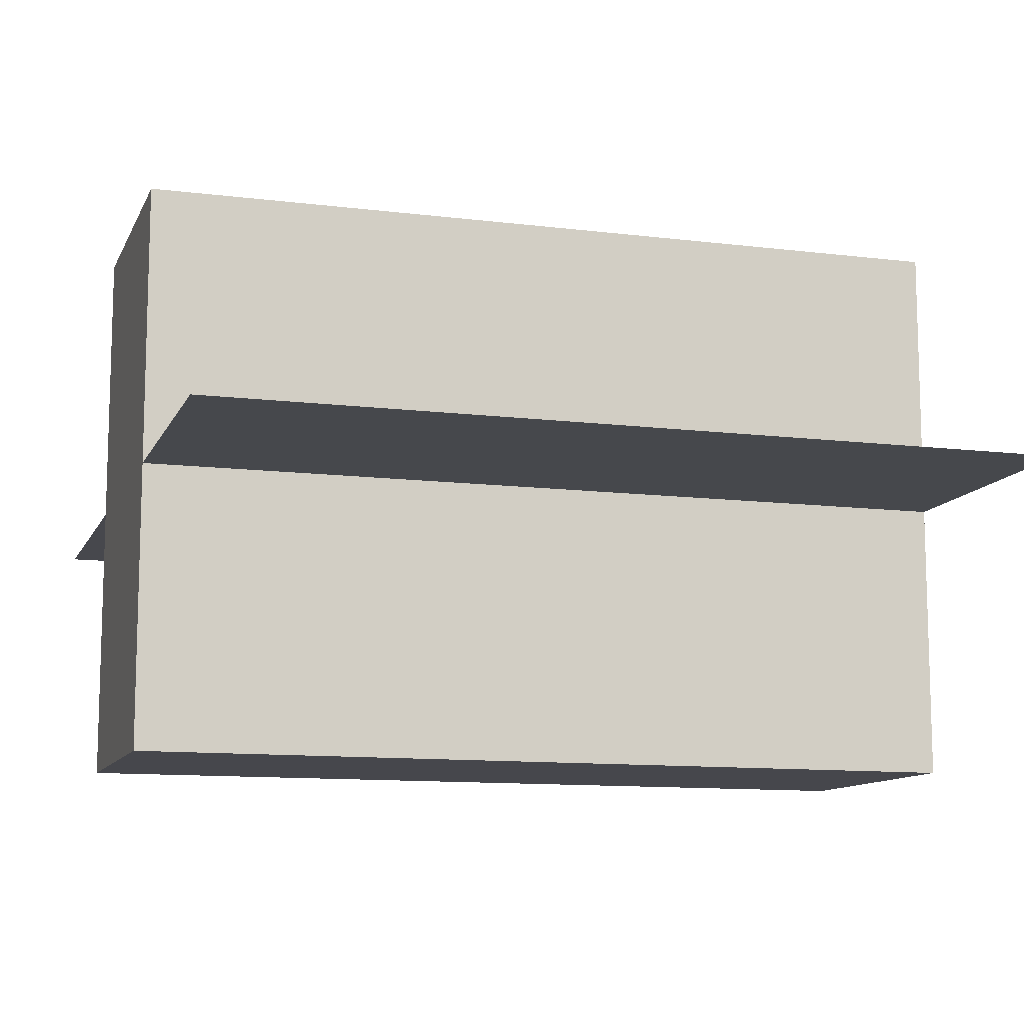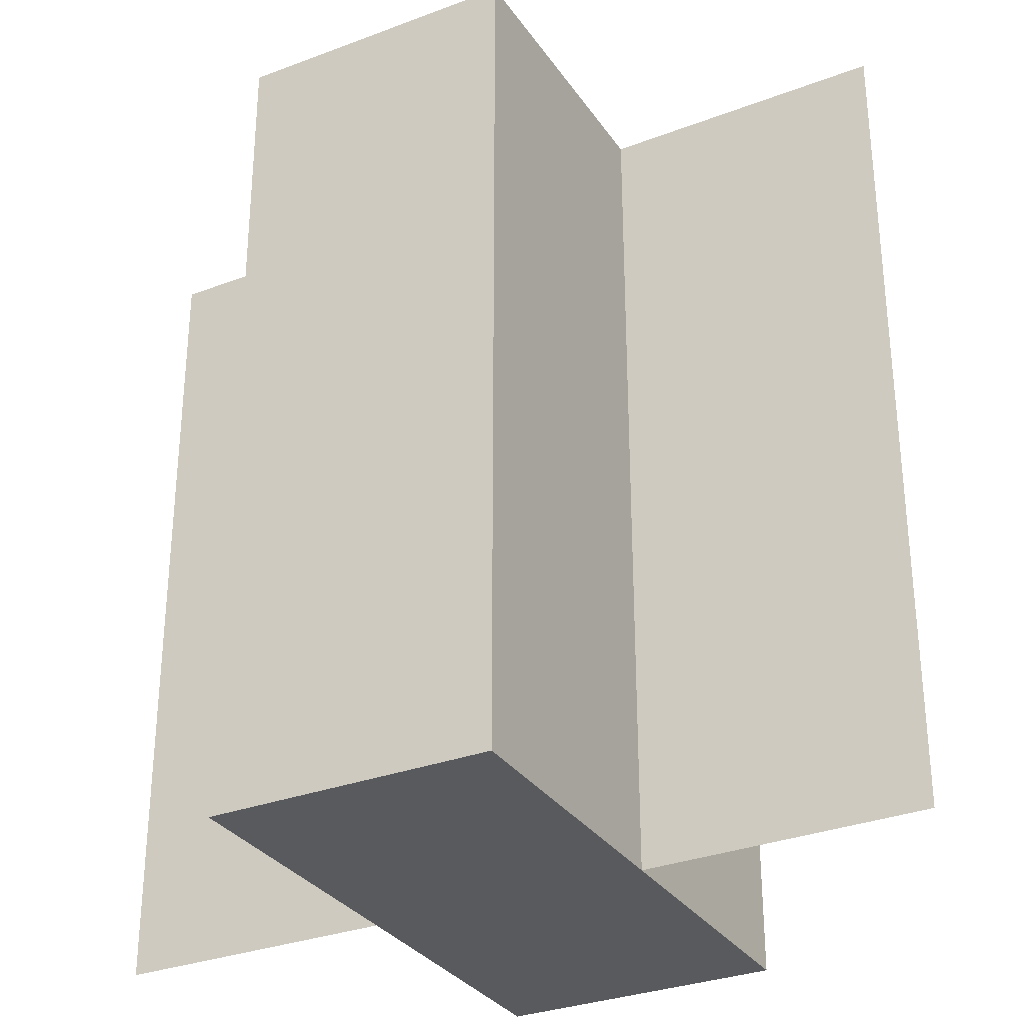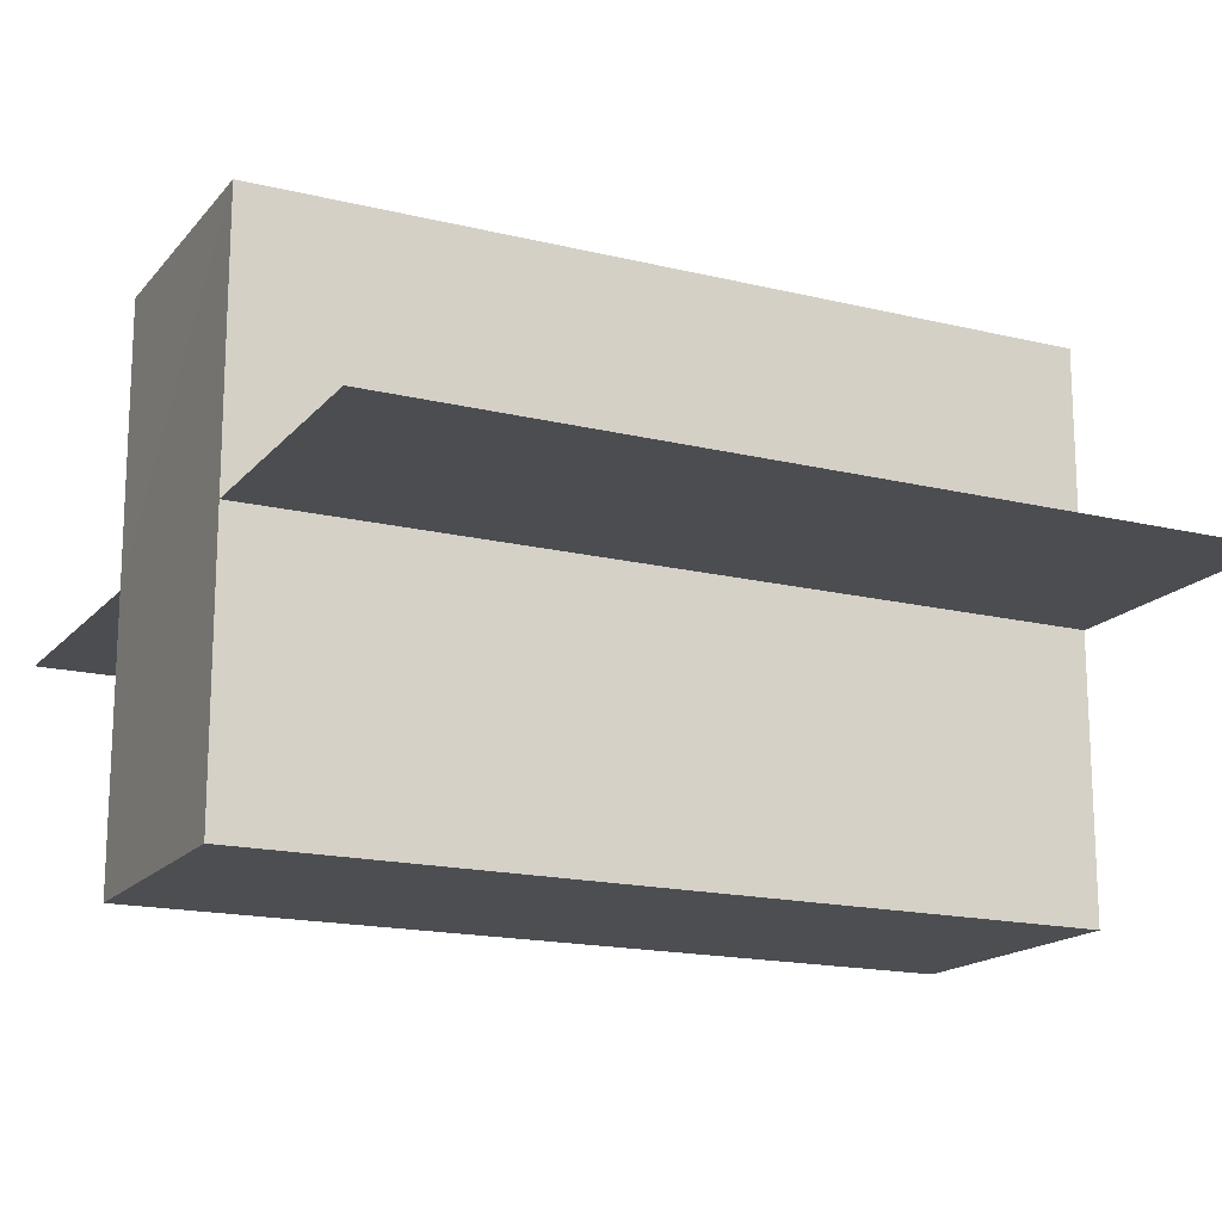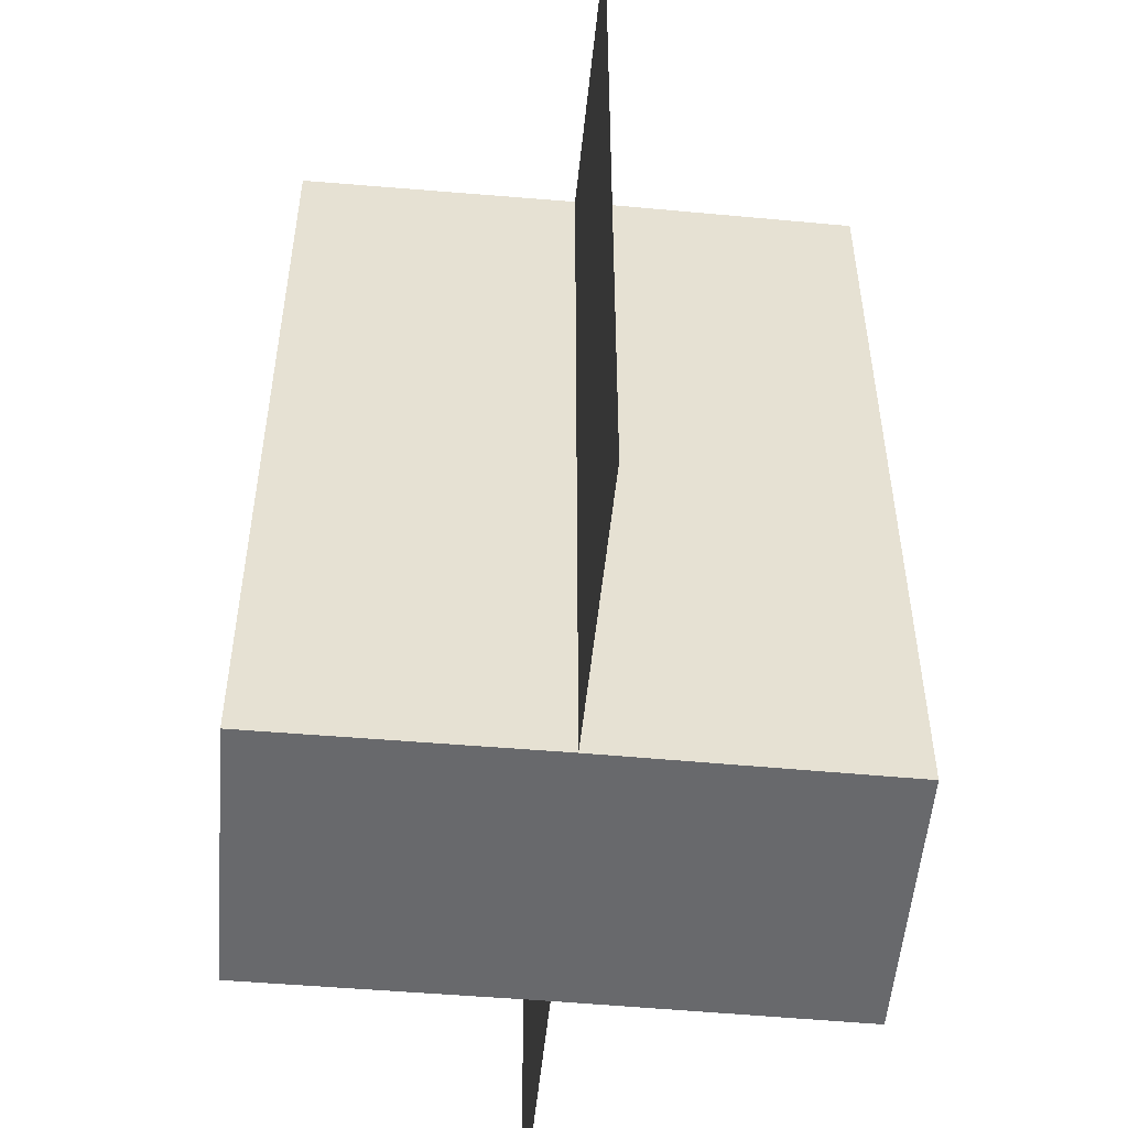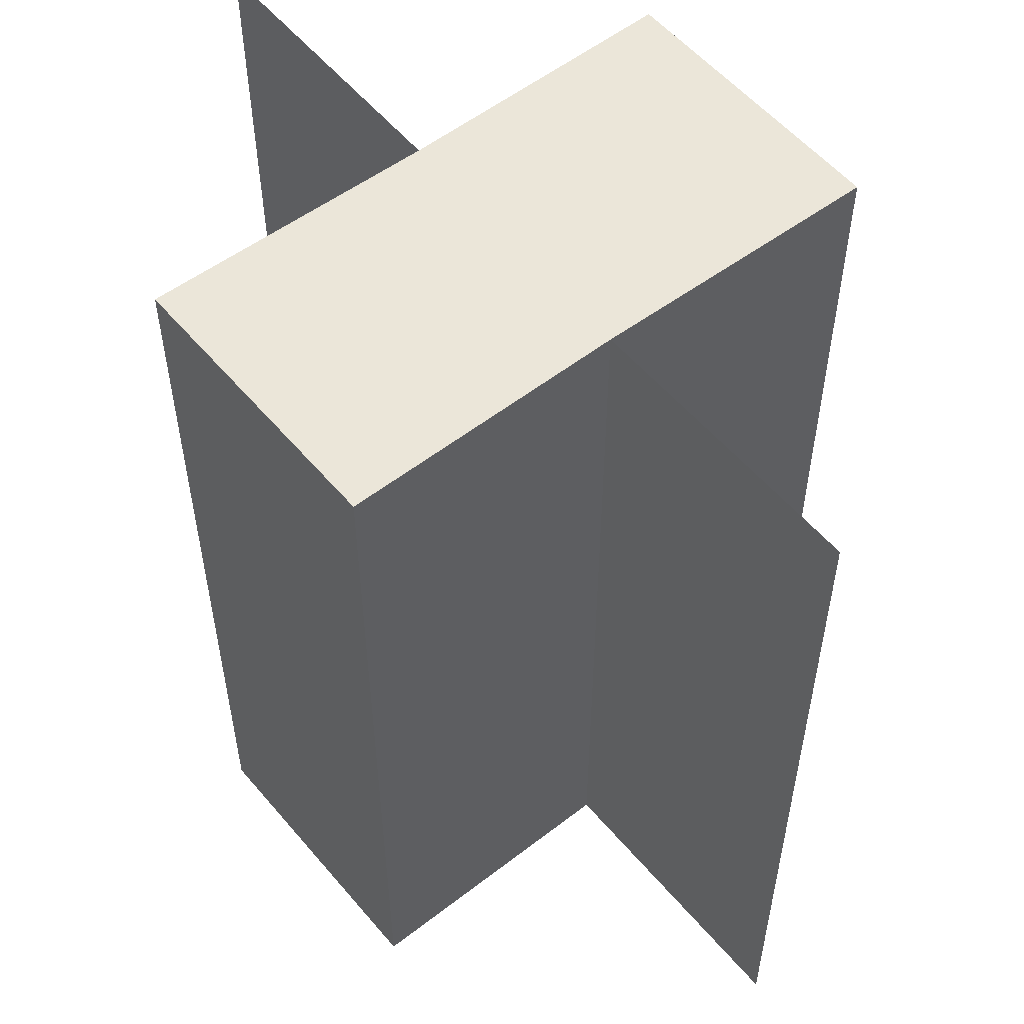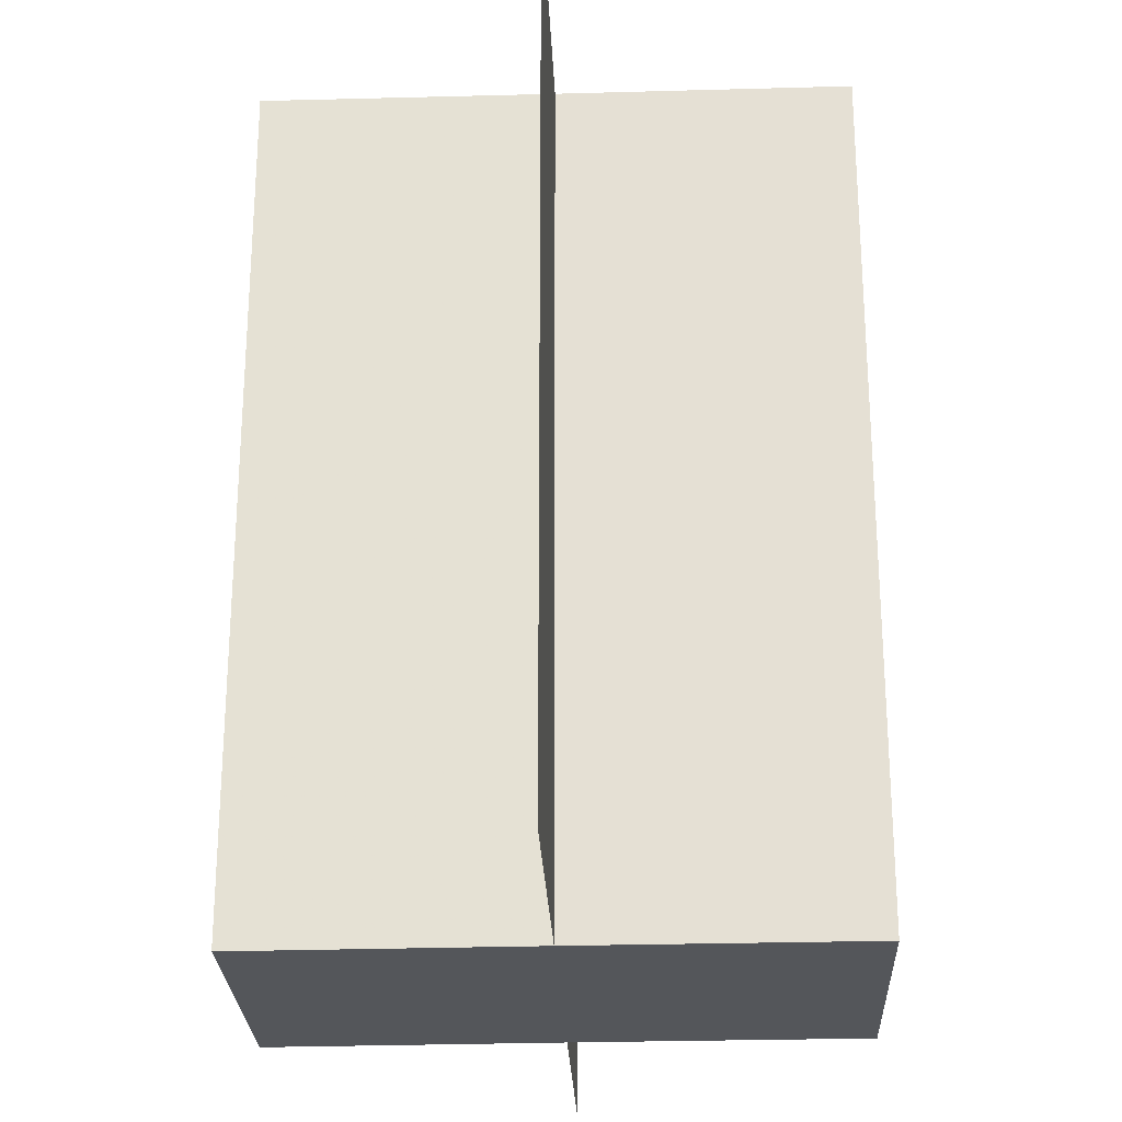
<metadata>
{"format":"obj","ext":"obj","renderer":"f3d","projection":"perspective","resolution":1024,"background":"white","views":[{"elev":-11.2,"azim":-107.0,"up":"+Y"},{"elev":-31.3,"azim":-151.8,"up":"+Z"},{"elev":-16.8,"azim":63.8,"up":"+Y"},{"elev":-52.3,"azim":-95.3,"up":"+Z"},{"elev":55.3,"azim":51.5,"up":"+Z"},{"elev":-25.6,"azim":92.3,"up":"+Z"}]}
</metadata>
<code>
o 2745
v 2195 1888 7.725
v 2195 1888 7.725
v 2195 1888 7.755
v 2195 1888 7.725
v 2195 1888 7.755
v 2195 1888 7.725
v 2195 1888 7.755
v 2195 1888 7.725
v 2195 1888 7.725
v 2195 1888 7.755
v 2195 1888 7.755
v 2195 1888 7.725
v 2195 1888 7.755
v 2195 1888 7.725
v 2195 1888 7.725
v 2195 1888 7.725
v 2195 1888 7.725
v 2195 1888 7.725
v 2195 1888 7.725
v 2195 1888 7.725
v 2195 1888 7.725
v 2195 1888 7.755
v 2195 1888 7.755
v 2195 1888 7.725
v 2195 1888 7.725
v 2195 1888 7.755
v 2195 1888 7.755
v 2195 1888 7.755
v 2195 1888 7.725
v 2195 1888 7.725
v 2195 1888 7.725
v 2195 1888 7.725
v 2195 1888 7.725
v 2195 1888 7.755
v 2195 1888 7.725
v 2195 1888 7.725
v 2195 1888 7.755
v 2195 1888 7.725
v 2195 1888 7.755
v 2195 1888 7.755
v 2195 1888 7.755
v 2195 1888 7.755
v 2195 1888 7.725
v 2195 1888 7.725
v 2195 1888 7.725
v 2195 1888 7.755
v 2195 1888 7.755
v 2195 1888 7.755
v 2195 1888 7.755
v 2195 1888 7.755
f 1 2 3
f 4 2 5
f 3 6 7
f 5 6 7
f 2 8 9
f 10 9 11
f 10 12 13
f 14 15 10
f 14 16 10
f 17 9 18
f 17 18 19
f 20 19 21
f 22 19 23
f 24 25 22
f 26 18 27
f 28 18 27
f 29 30 26
f 31 30 28
f 32 33 34
f 32 35 34
f 34 36 37
f 34 38 39
f 34 40 41
f 42 43 41
f 44 45 42
f 46 47 40
f 46 48 47
f 49 50 48

</code>
